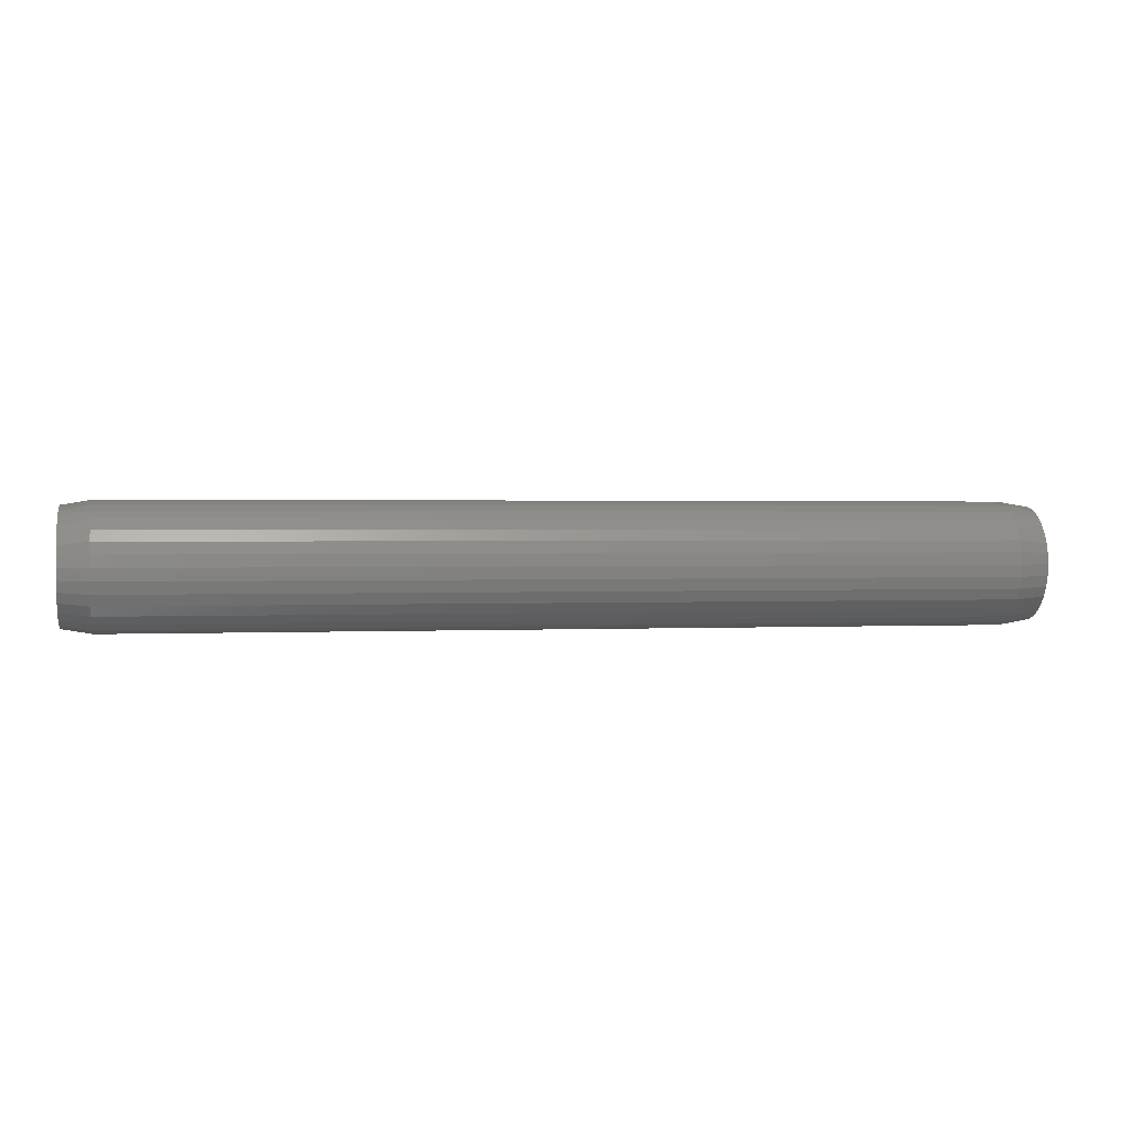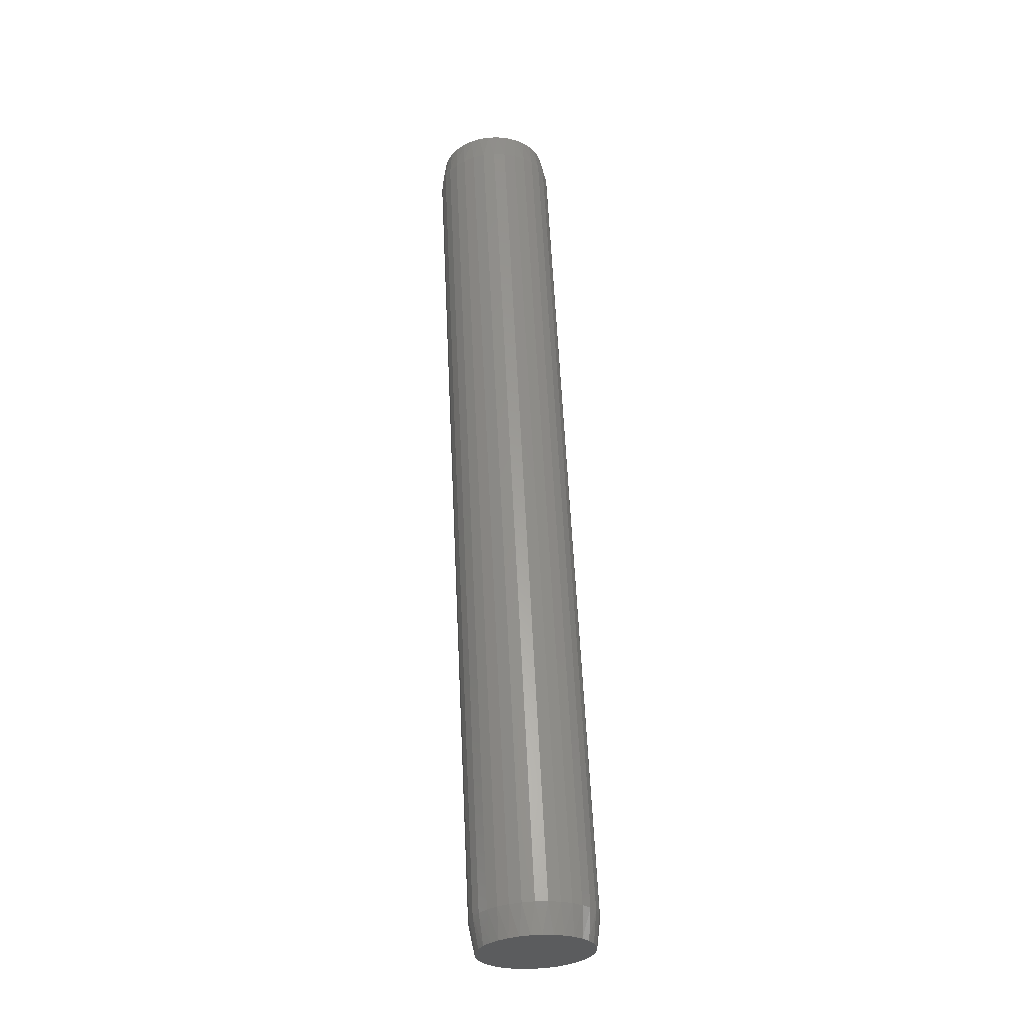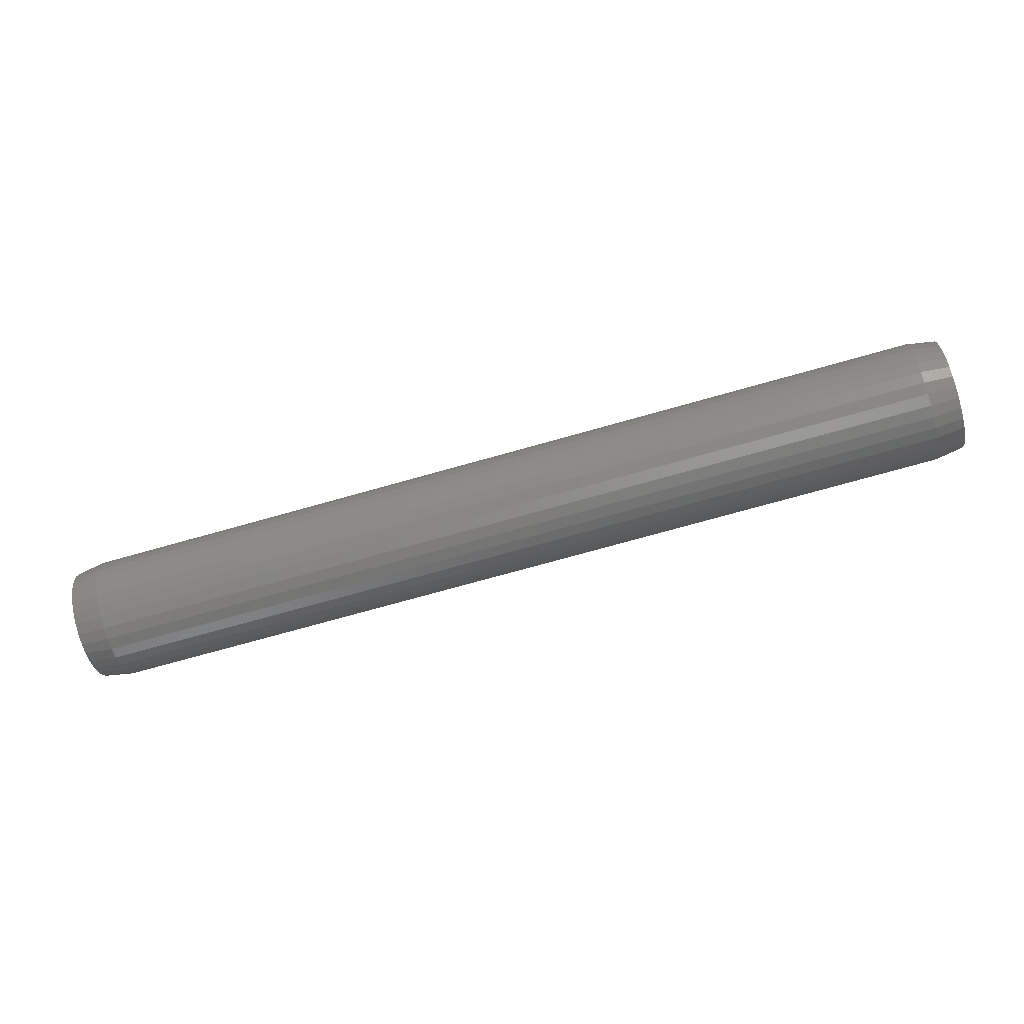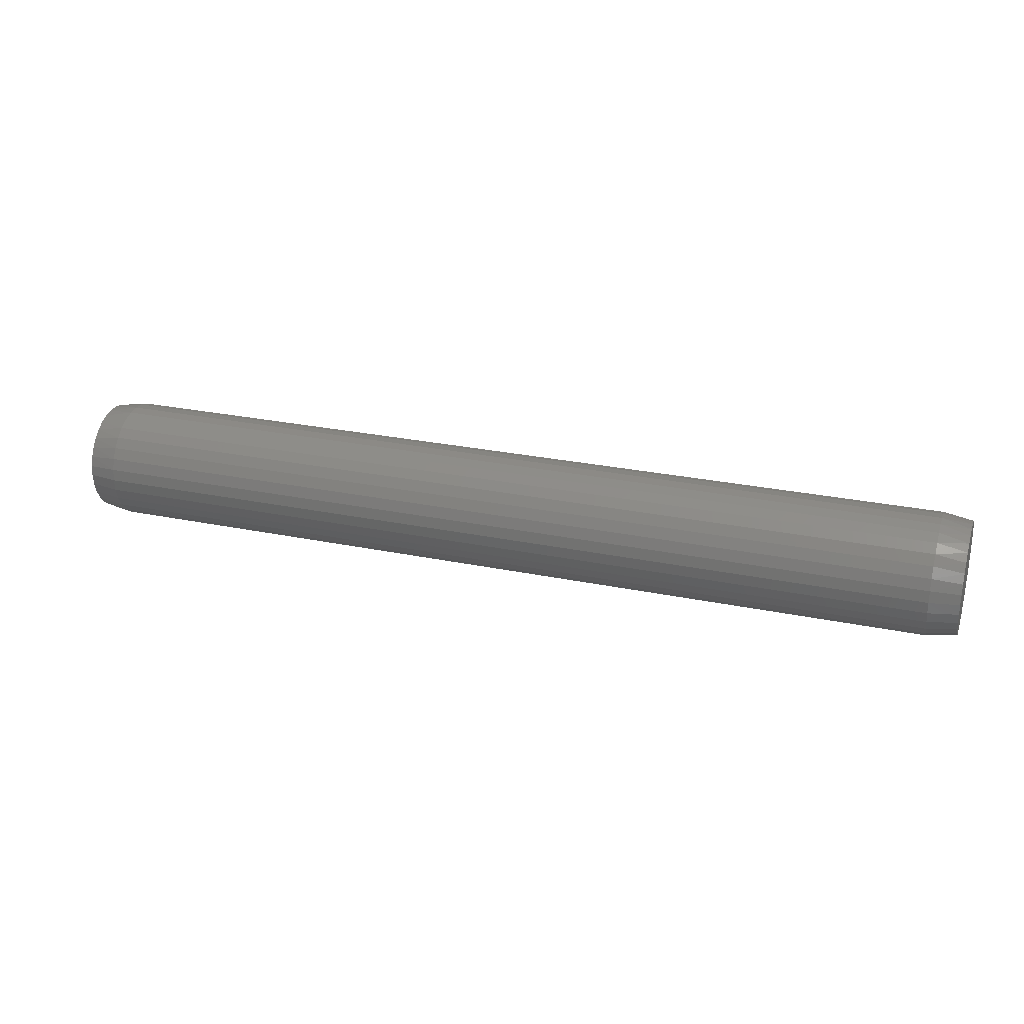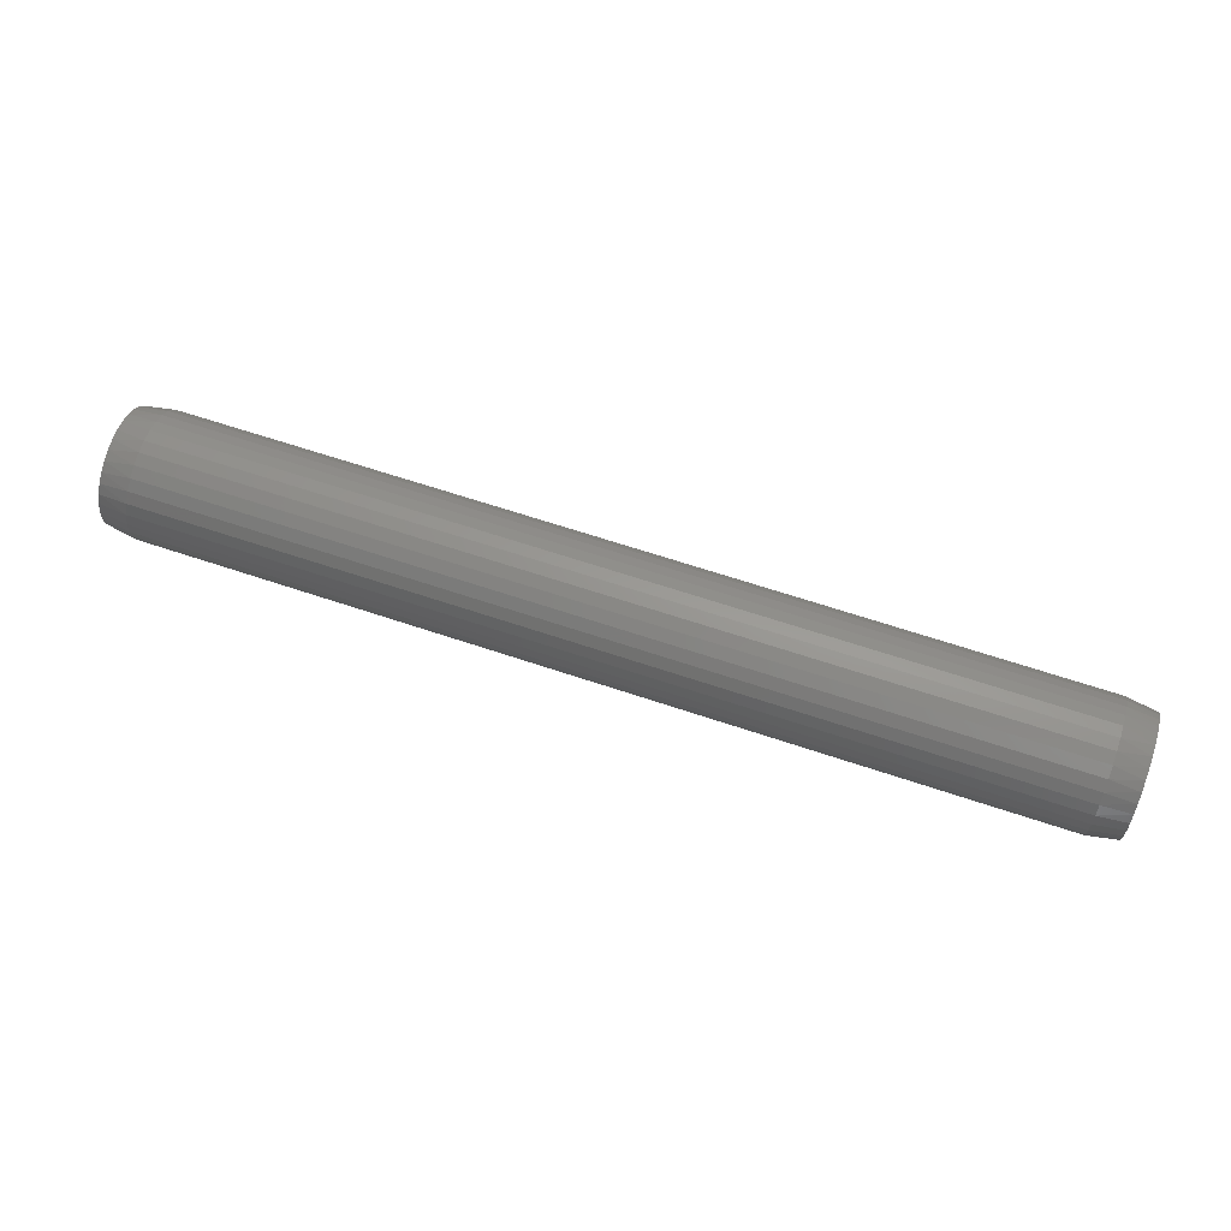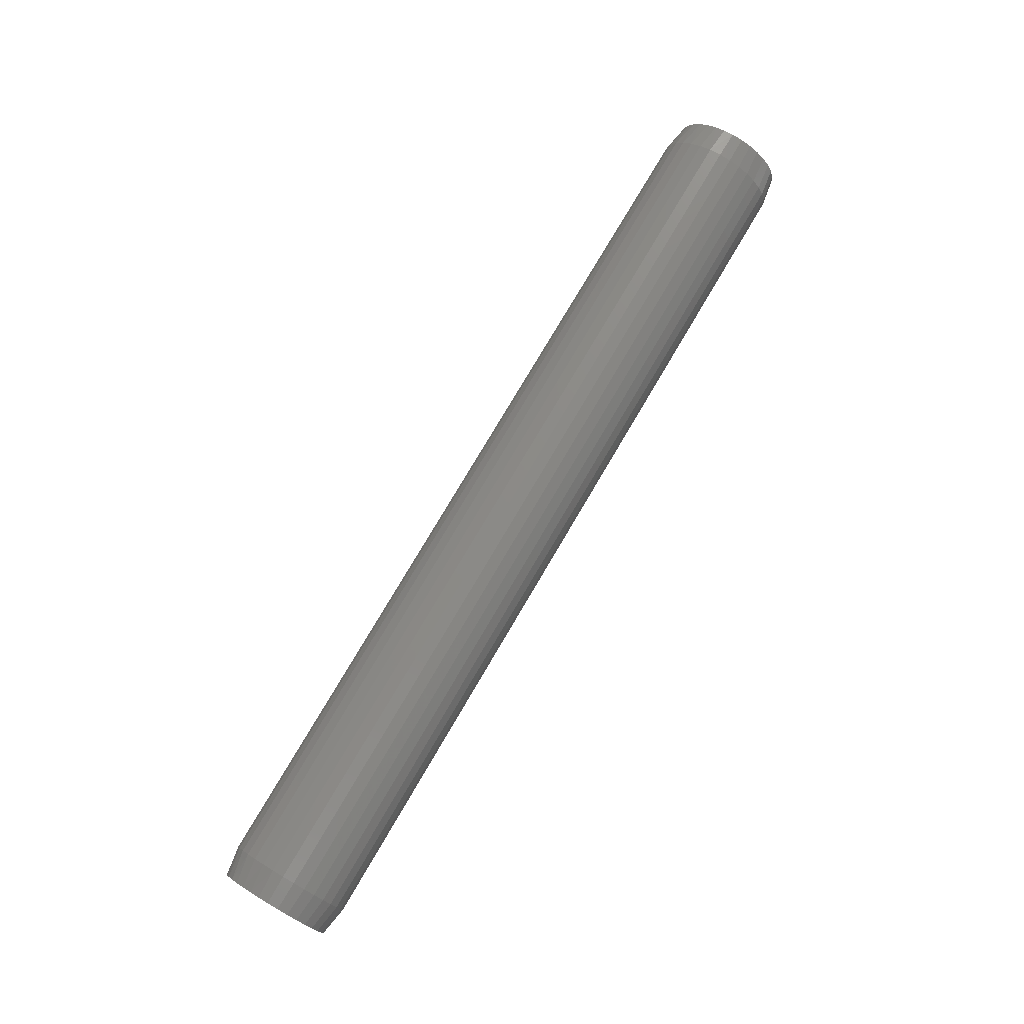
<metadata>
{"format":"stl","ext":"stl","renderer":"f3d","projection":"perspective","resolution":1024,"background":"white","views":[{"elev":1.2,"azim":-10.8,"up":"+Z"},{"elev":60.4,"azim":87.3,"up":"+Z"},{"elev":-72.2,"azim":-164.2,"up":"+Z"},{"elev":26.5,"azim":18.1,"up":"+Z"},{"elev":64.3,"azim":18.8,"up":"+Z"},{"elev":77.1,"azim":120.5,"up":"+Y"}]}
</metadata>
<code>
# stl→obj: 130 verts, 256 faces
v -0.7031 0.1036 -3.626e-17
v 0.7031 0.1036 -3.626e-17
v -0.7031 0.1017 -0.01925
v 0.7031 0.1017 -0.01925
v -0.7031 0.09611 -0.03776
v 0.7031 0.09611 -0.03776
v -0.7031 0.08699 -0.05483
v 0.7031 0.08699 -0.05483
v -0.7031 0.07471 -0.06978
v 0.7031 0.07471 -0.06978
v -0.7031 0.05976 -0.08205
v 0.7031 0.05976 -0.08205
v -0.7031 0.0427 -0.09117
v 0.7031 0.0427 -0.09117
v -0.7031 0.02419 -0.09679
v 0.7031 0.02419 -0.09679
v -0.7031 0.004934 -0.09868
v 0.7031 0.004934 -0.09868
v -0.7031 -0.01432 -0.09679
v 0.7031 -0.01432 -0.09679
v -0.7031 -0.03283 -0.09117
v 0.7031 -0.03283 -0.09117
v -0.7031 -0.04989 -0.08205
v 0.7031 -0.04989 -0.08205
v -0.7031 -0.06485 -0.06978
v 0.7031 -0.06485 -0.06978
v -0.7031 -0.07712 -0.05483
v 0.7031 -0.07712 -0.05483
v -0.7031 -0.08624 -0.03776
v 0.7031 -0.08624 -0.03776
v -0.7031 -0.09185 -0.01925
v 0.7031 -0.09185 -0.01925
v -0.7031 -0.09375 1.208e-17
v 0.7031 -0.09375 1.208e-17
v -0.7031 -0.09185 0.01925
v 0.7031 -0.09185 0.01925
v -0.7031 -0.08624 0.03776
v 0.7031 -0.08624 0.03776
v -0.7031 -0.07712 0.05483
v 0.7031 -0.07712 0.05483
v -0.7031 -0.06485 0.06978
v 0.7031 -0.06485 0.06978
v -0.7031 -0.04989 0.08205
v 0.7031 -0.04989 0.08205
v -0.7031 -0.03283 0.09117
v 0.7031 -0.03283 0.09117
v -0.7031 -0.01432 0.09679
v 0.7031 -0.01432 0.09679
v -0.7031 0.004934 0.09868
v 0.7031 0.004934 0.09868
v -0.7031 0.02419 0.09679
v 0.7031 0.02419 0.09679
v -0.7031 0.0427 0.09117
v 0.7031 0.0427 0.09117
v -0.7031 0.05976 0.08205
v 0.7031 0.05976 0.08205
v -0.7031 0.07471 0.06978
v 0.7031 0.07471 0.06978
v -0.7031 0.08699 0.05483
v 0.7031 0.08699 0.05483
v -0.7031 0.09611 0.03776
v 0.7031 0.09611 0.03776
v -0.7031 0.1017 0.01925
v 0.7031 0.1017 0.01925
v 0.75 0.01332 0.09048
v 0.75 -0.003451 0.09048
v 0.75 -0.01993 0.0874
v 0.75 0.0298 0.0874
v 0.75 -0.03557 0.08134
v 0.75 0.04544 0.08135
v 0.75 -0.04983 0.07252
v 0.75 0.0597 0.07252
v 0.75 0.06919 -0.06426
v 0.75 -0.04555 -0.07556
v 0.75 0.05542 -0.07556
v 0.75 -0.02984 -0.08395
v 0.75 0.03971 -0.08395
v 0.75 -0.01279 -0.08913
v 0.75 0.02266 -0.08913
v 0.75 0.004934 -0.09087
v 0.75 0.07209 0.06122
v 0.75 -0.06222 0.06122
v 0.75 0.08219 0.04784
v 0.75 -0.07233 0.04784
v 0.75 0.08967 0.03283
v 0.75 -0.0798 0.03283
v 0.75 0.09426 0.0167
v 0.75 -0.08439 0.0167
v 0.75 0.09581 -3.536e-17
v 0.75 -0.08594 -1.081e-06
v 0.75 0.09406 -0.01773
v 0.75 -0.08419 -0.01773
v 0.75 0.08889 -0.03478
v 0.75 -0.07902 -0.03478
v 0.75 0.08049 -0.05049
v 0.75 -0.07062 -0.05049
v 0.75 -0.05932 -0.06426
v -0.75 -0.01993 0.0874
v -0.75 -0.003451 0.09048
v -0.75 0.01332 0.09048
v -0.75 0.0298 0.0874
v -0.75 -0.03557 0.08134
v -0.75 0.04544 0.08135
v -0.75 -0.04983 0.07252
v -0.75 0.0597 0.07252
v -0.75 0.05542 -0.07556
v -0.75 -0.04555 -0.07556
v -0.75 0.06919 -0.06426
v -0.75 -0.02984 -0.08395
v -0.75 0.03971 -0.08395
v -0.75 -0.01279 -0.08913
v -0.75 0.02266 -0.08913
v -0.75 0.004934 -0.09087
v -0.75 -0.05932 -0.06426
v -0.75 -0.07062 -0.05049
v -0.75 0.08049 -0.05049
v -0.75 -0.07902 -0.03478
v -0.75 0.08889 -0.03478
v -0.75 -0.08419 -0.01773
v -0.75 0.09406 -0.01773
v -0.75 -0.08594 -1.081e-06
v -0.75 0.09581 -3.536e-17
v -0.75 -0.08439 0.0167
v -0.75 0.09426 0.0167
v -0.75 -0.0798 0.03283
v -0.75 0.08967 0.03283
v -0.75 -0.07233 0.04784
v -0.75 0.08219 0.04784
v -0.75 -0.06222 0.06122
v -0.75 0.07209 0.06122
f 1 2 3
f 3 2 4
f 3 4 5
f 5 4 6
f 5 6 7
f 7 6 8
f 7 8 9
f 9 8 10
f 9 10 11
f 11 10 12
f 11 12 13
f 13 12 14
f 13 14 15
f 15 14 16
f 15 16 17
f 17 16 18
f 17 18 19
f 19 18 20
f 19 20 21
f 21 20 22
f 21 22 23
f 23 22 24
f 23 24 25
f 25 24 26
f 25 26 27
f 27 26 28
f 27 28 29
f 29 28 30
f 29 30 31
f 31 30 32
f 31 32 33
f 33 32 34
f 33 34 35
f 35 34 36
f 35 36 37
f 37 36 38
f 37 38 39
f 39 38 40
f 39 40 41
f 41 40 42
f 41 42 43
f 43 42 44
f 43 44 45
f 45 44 46
f 45 46 47
f 47 46 48
f 47 48 49
f 49 48 50
f 49 50 51
f 51 50 52
f 51 52 53
f 53 52 54
f 53 54 55
f 55 54 56
f 55 56 57
f 57 56 58
f 57 58 59
f 59 58 60
f 59 60 61
f 61 60 62
f 61 62 63
f 63 62 64
f 63 64 1
f 1 64 2
f 65 66 67
f 65 67 68
f 68 67 69
f 68 69 70
f 70 69 71
f 70 71 72
f 73 74 75
f 75 74 76
f 75 76 77
f 77 76 78
f 77 78 79
f 79 78 80
f 72 71 81
f 81 71 82
f 81 82 83
f 83 82 84
f 83 84 85
f 85 84 86
f 85 86 87
f 87 86 88
f 87 88 89
f 89 88 90
f 89 90 91
f 91 90 92
f 91 92 93
f 93 92 94
f 93 94 95
f 95 94 96
f 95 96 73
f 73 96 97
f 73 97 74
f 18 78 20
f 20 78 76
f 20 76 22
f 22 76 74
f 22 74 24
f 24 74 97
f 24 97 26
f 26 97 96
f 26 96 28
f 28 96 94
f 28 94 30
f 30 94 92
f 30 92 32
f 32 92 90
f 32 90 34
f 78 18 80
f 80 18 16
f 80 16 79
f 79 16 14
f 79 14 77
f 77 14 12
f 77 12 75
f 75 12 10
f 75 10 73
f 73 10 8
f 73 8 95
f 95 8 6
f 95 6 93
f 93 6 4
f 93 4 91
f 91 4 2
f 91 2 89
f 64 62 85
f 62 60 83
f 85 62 83
f 60 58 81
f 83 60 81
f 58 56 72
f 81 58 72
f 56 54 70
f 72 56 70
f 54 52 68
f 70 54 68
f 52 50 65
f 68 52 65
f 50 48 66
f 65 50 66
f 48 46 67
f 66 48 67
f 46 44 69
f 67 46 69
f 44 42 71
f 69 44 71
f 42 40 82
f 71 42 82
f 40 38 84
f 82 40 84
f 38 36 86
f 84 38 86
f 86 36 88
f 88 36 34
f 88 34 90
f 85 87 64
f 64 87 89
f 64 89 2
f 98 99 100
f 101 98 100
f 102 98 101
f 103 102 101
f 104 102 103
f 105 104 103
f 106 107 108
f 109 107 106
f 110 109 106
f 111 109 110
f 112 111 110
f 113 111 112
f 107 114 108
f 108 114 115
f 108 115 116
f 116 115 117
f 116 117 118
f 118 117 119
f 118 119 120
f 120 119 121
f 120 121 122
f 122 121 123
f 122 123 124
f 124 123 125
f 124 125 126
f 126 125 127
f 126 127 128
f 128 127 129
f 128 129 130
f 130 129 104
f 130 104 105
f 33 121 31
f 31 121 119
f 31 119 29
f 29 119 117
f 29 117 27
f 27 117 115
f 27 115 25
f 25 115 114
f 25 114 23
f 23 114 107
f 23 107 21
f 21 107 109
f 21 109 19
f 19 109 111
f 19 111 17
f 17 111 113
f 17 113 15
f 15 113 112
f 15 112 13
f 13 112 110
f 13 110 11
f 11 110 106
f 11 106 9
f 9 106 108
f 9 108 7
f 7 108 116
f 7 116 5
f 5 116 118
f 5 118 3
f 3 118 120
f 3 120 1
f 1 120 122
f 126 61 63
f 128 59 61
f 128 61 126
f 130 57 59
f 130 59 128
f 105 55 57
f 105 57 130
f 103 53 55
f 103 55 105
f 101 51 53
f 101 53 103
f 100 49 51
f 100 51 101
f 99 47 49
f 99 49 100
f 98 45 47
f 98 47 99
f 102 43 45
f 102 45 98
f 104 41 43
f 104 43 102
f 129 39 41
f 129 41 104
f 127 37 39
f 127 39 129
f 125 35 37
f 125 37 127
f 121 33 123
f 123 33 35
f 123 35 125
f 1 122 63
f 63 122 124
f 63 124 126

</code>
